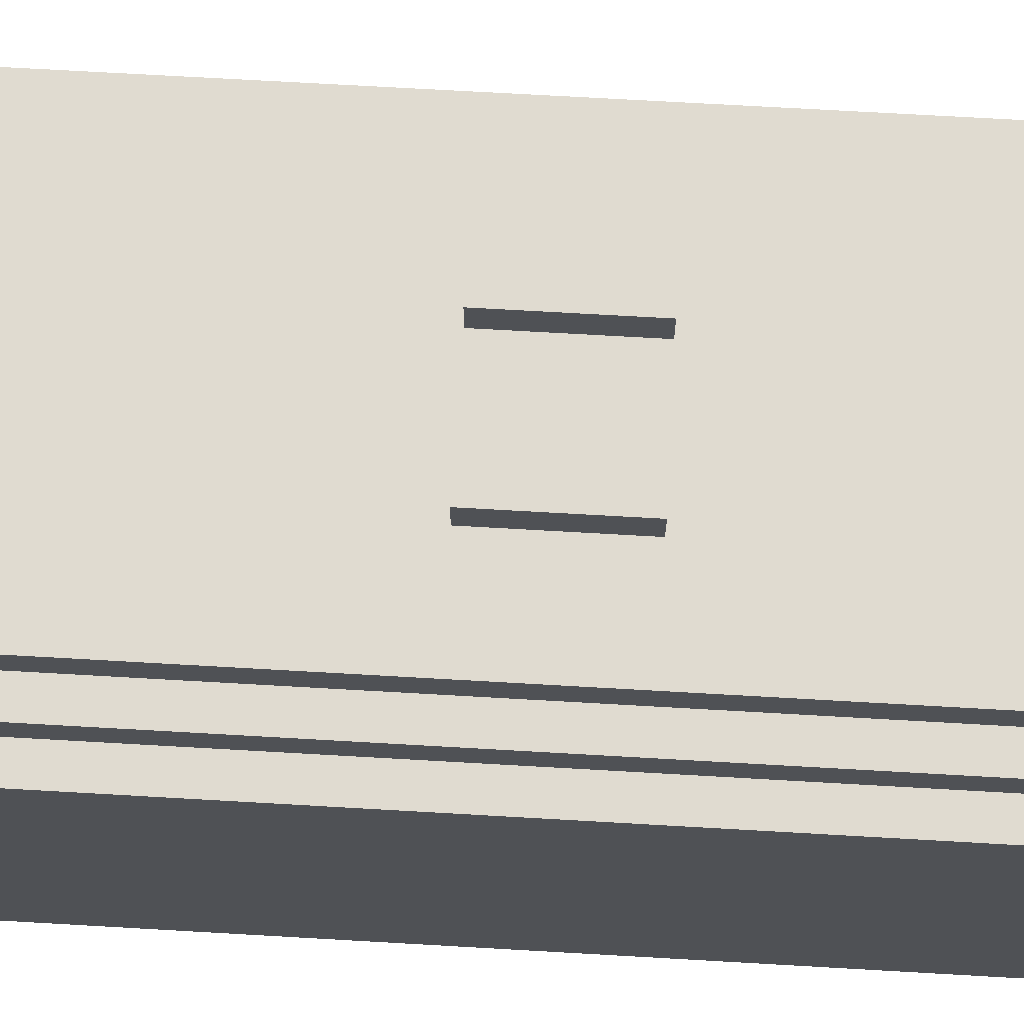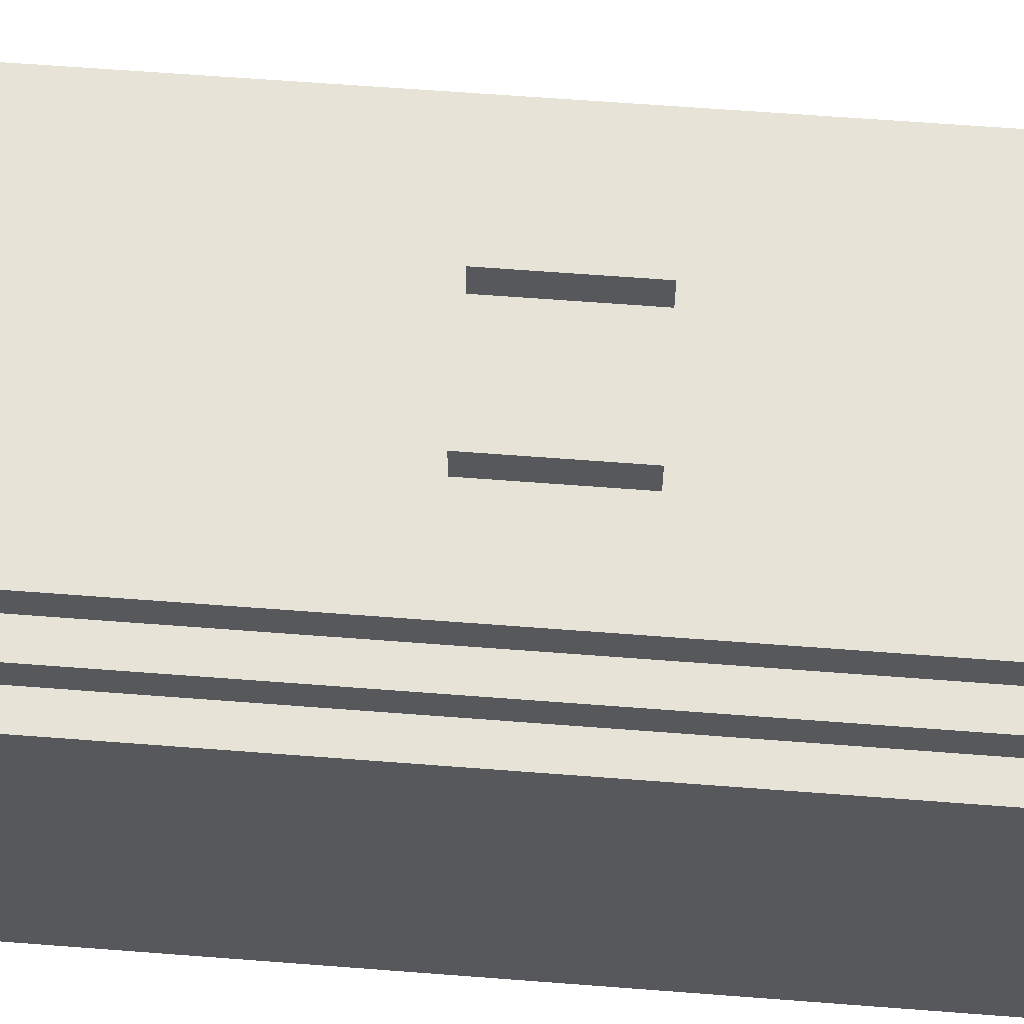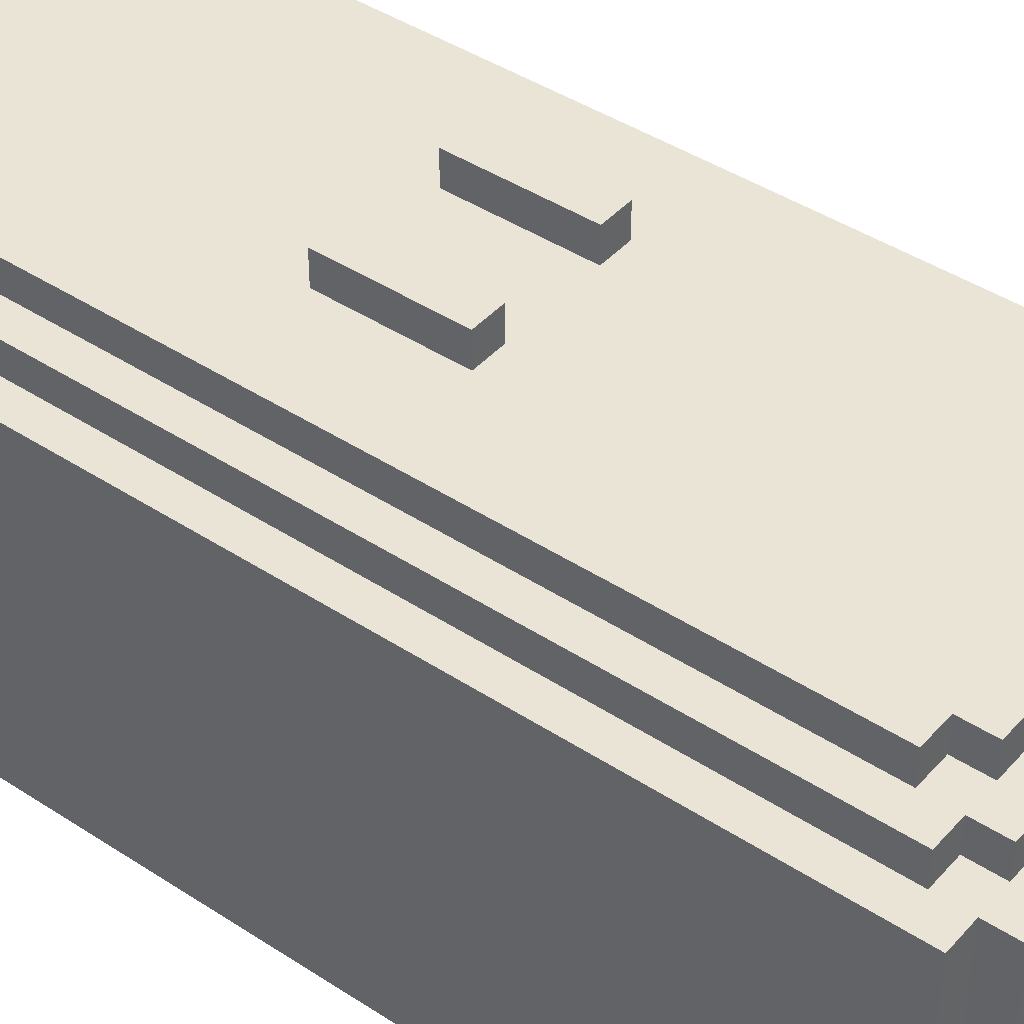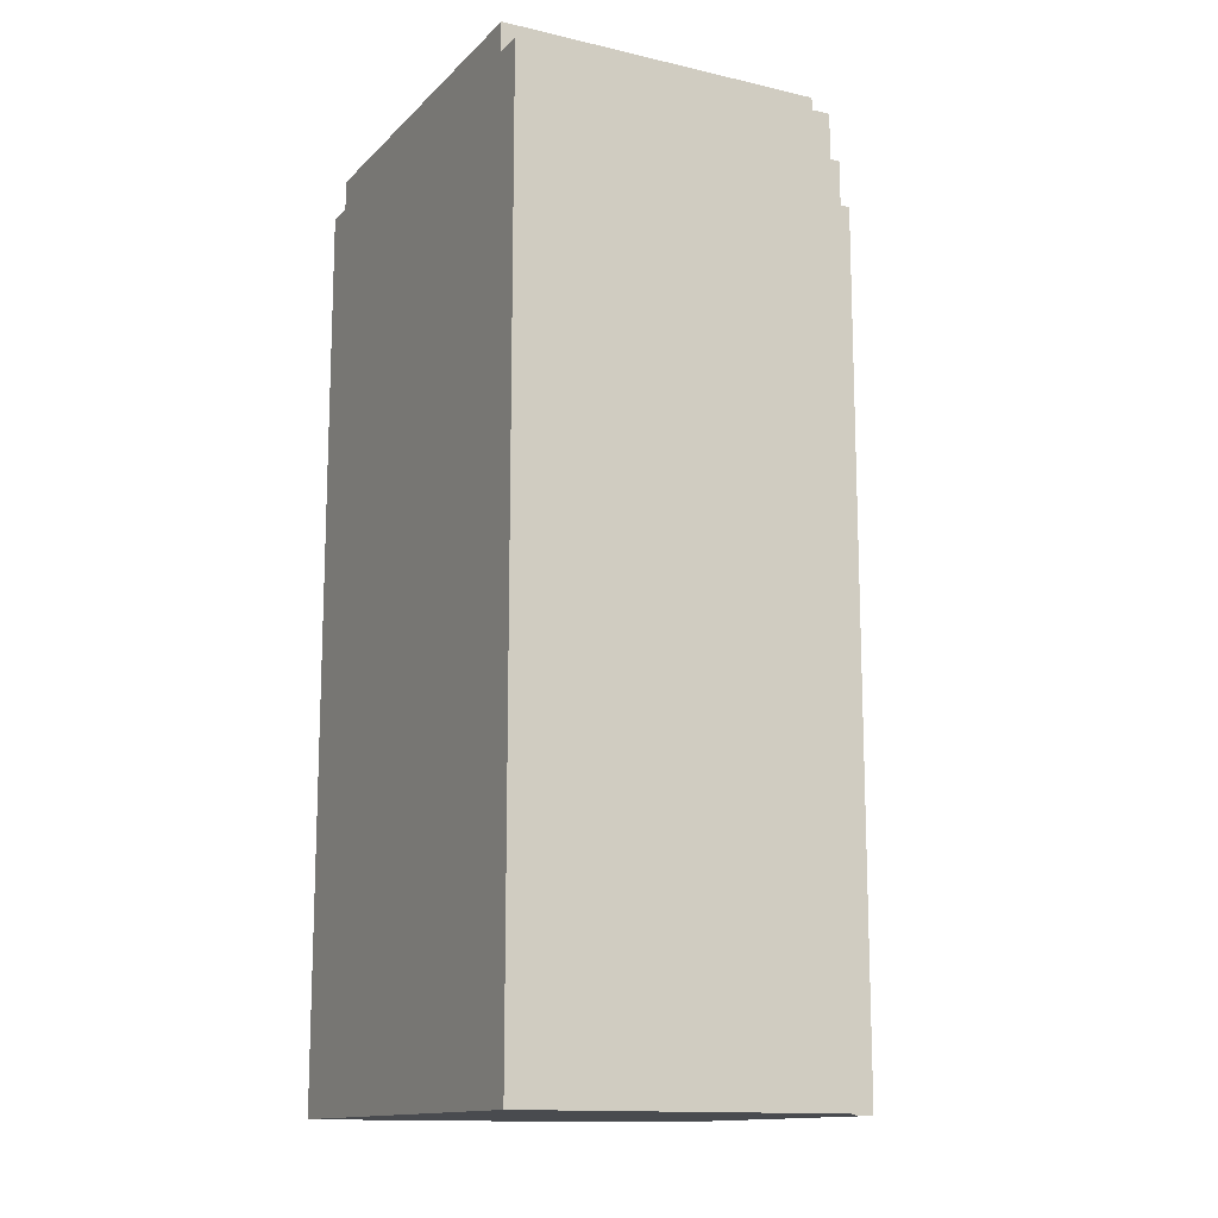
<metadata>
{"format":"obj","ext":"obj","renderer":"f3d","projection":"perspective","resolution":1024,"background":"white","views":[{"elev":70.1,"azim":-86.7,"up":"+Z"},{"elev":62.2,"azim":-85.5,"up":"+Z"},{"elev":42.7,"azim":128.0,"up":"+Z"},{"elev":-13.7,"azim":-117.3,"up":"+Y"}]}
</metadata>
<code>
o
v -0.8 0 0.4
v -0.8 0 0.3
v -0.8 0 -0.6
v -0.8 0 -0.7
v -0.8 0.1 0.4
v -0.8 0.1 0.3
v -0.8 0.1 0.2
v -0.8 0.1 -0.5
v -0.8 0.1 -0.6
v -0.8 0.1 -0.7
v -0.8 0.2 0.3
v -0.8 0.2 0.2
v -0.8 0.2 -0.5
v -0.8 0.2 -0.6
v -0.8 2.9 0.3
v -0.8 2.9 0.2
v -0.8 2.9 -0.5
v -0.8 2.9 -0.6
v -0.8 3 0.4
v -0.8 3 0.3
v -0.8 3 0.2
v -0.8 3 -0.5
v -0.8 3 -0.6
v -0.8 3 -0.7
v -0.8 3.1 0.4
v -0.8 3.1 0.3
v -0.8 3.1 -0.6
v -0.8 3.1 -0.7
v -0.7 0 0.5
v -0.7 0 0.4
v -0.7 0.1 0.5
v -0.7 0.1 0.4
v -0.7 2.9 0.5
v -0.7 2.9 0.4
v -0.7 3 0.5
v -0.7 3 0.4
v -0.7 3.1 0.4
v -0.7 3.1 0.3
v -0.7 3.1 -0.6
v -0.7 3.1 -0.7
v -0.7 3.2 0.4
v -0.7 3.2 0.3
v -0.7 3.2 -0.6
v -0.7 3.2 -0.7
v -0.6 0 0.6
v -0.6 0 0.5
v -0.6 0.1 0.6
v -0.6 0.1 0.5
v -0.6 2.8 0.6
v -0.6 2.8 0.5
v -0.6 2.9 0.6
v -0.6 2.9 0.5
v -0.6 3 0.5
v -0.6 3 0.4
v -0.6 3.1 0.5
v -0.6 3.1 0.4
v -0.5 2.9 0.6
v -0.5 2.9 0.5
v -0.5 3 0.6
v -0.5 3 0.5
v -0.3 1.3 0.7
v -0.3 1.3 0.6
v -0.3 1.7 0.7
v -0.3 1.7 0.6
v 0.1 1.3 0.7
v 0.1 1.3 0.6
v 0.1 1.7 0.7
v 0.1 1.7 0.6
v -0.2 1.3 0.7
v -0.2 1.3 0.6
v -0.2 1.7 0.7
v -0.2 1.7 0.6
v 0.2 1.3 0.7
v 0.2 1.3 0.6
v 0.2 1.7 0.7
v 0.2 1.7 0.6
v 0.4 2.9 0.6
v 0.4 2.9 0.5
v 0.4 3 0.6
v 0.4 3 0.5
v 0.5 0 0.6
v 0.5 0 0.5
v 0.5 0.1 0.6
v 0.5 0.1 0.5
v 0.5 2.8 0.6
v 0.5 2.8 0.5
v 0.5 2.9 0.6
v 0.5 2.9 0.5
v 0.5 3 0.5
v 0.5 3 0.4
v 0.5 3.1 0.5
v 0.5 3.1 0.4
v 0.6 0 0.5
v 0.6 0 0.4
v 0.6 0.1 0.5
v 0.6 0.1 0.4
v 0.6 2.9 0.5
v 0.6 2.9 0.4
v 0.6 3 0.5
v 0.6 3 0.4
v 0.6 3.1 0.4
v 0.6 3.1 0.3
v 0.6 3.1 -0.6
v 0.6 3.1 -0.7
v 0.6 3.2 0.4
v 0.6 3.2 0.3
v 0.6 3.2 -0.6
v 0.6 3.2 -0.7
v 0.7 0 0.4
v 0.7 0 0.3
v 0.7 0 -0.6
v 0.7 0 -0.7
v 0.7 0.1 0.4
v 0.7 0.1 0.3
v 0.7 0.1 0.2
v 0.7 0.1 -0.5
v 0.7 0.1 -0.6
v 0.7 0.1 -0.7
v 0.7 0.2 0.3
v 0.7 0.2 0.2
v 0.7 0.2 -0.5
v 0.7 0.2 -0.6
v 0.7 2.9 0.3
v 0.7 2.9 0.2
v 0.7 2.9 -0.5
v 0.7 2.9 -0.6
v 0.7 3 0.4
v 0.7 3 0.3
v 0.7 3 0.2
v 0.7 3 -0.5
v 0.7 3 -0.6
v 0.7 3 -0.7
v 0.7 3.1 0.4
v 0.7 3.1 0.3
v 0.7 3.1 -0.6
v 0.7 3.1 -0.7
v -0.3 1.3 0.7
v -0.3 1.7 0.7
v -0.2 1.3 0.7
v -0.2 1.7 0.7
v 0.1 1.3 0.7
v 0.1 1.7 0.7
v 0.2 1.3 0.7
v 0.2 1.7 0.7
v -0.6 0 0.6
v -0.6 0.1 0.6
v -0.6 2.8 0.6
v -0.6 2.9 0.6
v -0.5 0 0.6
v -0.5 0.1 0.6
v -0.5 0.2 0.6
v -0.5 2.7 0.6
v -0.5 2.8 0.6
v -0.5 2.9 0.6
v -0.5 3 0.6
v -0.4 0.1 0.6
v -0.4 0.2 0.6
v -0.4 2.7 0.6
v -0.4 2.8 0.6
v -0.4 2.9 0.6
v -0.4 3 0.6
v -0.3 1.3 0.6
v -0.3 1.7 0.6
v -0.3 2.8 0.6
v -0.3 2.9 0.6
v -0.2 1.3 0.6
v -0.2 1.7 0.6
v -0.1 0 0.6
v -0.1 0.1 0.6
v -0.1 2.9 0.6
v -0.1 3 0.6
v 0 0 0.6
v 0 0.1 0.6
v 0 2.9 0.6
v 0 3 0.6
v 0.1 1.3 0.6
v 0.1 1.7 0.6
v 0.2 1.3 0.6
v 0.2 1.7 0.6
v 0.2 2.8 0.6
v 0.2 2.9 0.6
v 0.3 0.1 0.6
v 0.3 0.2 0.6
v 0.3 2.7 0.6
v 0.3 2.8 0.6
v 0.3 2.9 0.6
v 0.3 3 0.6
v 0.4 0 0.6
v 0.4 0.1 0.6
v 0.4 0.2 0.6
v 0.4 2.7 0.6
v 0.4 2.8 0.6
v 0.4 2.9 0.6
v 0.4 3 0.6
v 0.5 0 0.6
v 0.5 0.1 0.6
v 0.5 2.8 0.6
v 0.5 2.9 0.6
v -0.7 0 0.5
v -0.7 0.1 0.5
v -0.7 2.9 0.5
v -0.7 3 0.5
v -0.6 0 0.5
v -0.6 0.1 0.5
v -0.6 2.8 0.5
v -0.6 2.9 0.5
v -0.6 3 0.5
v -0.6 3.1 0.5
v -0.5 2.9 0.5
v -0.5 3 0.5
v -0.5 3.1 0.5
v -0.4 3 0.5
v -0.1 3 0.5
v 0 3 0.5
v 0.3 3 0.5
v 0.4 2.9 0.5
v 0.4 3 0.5
v 0.4 3.1 0.5
v 0.5 0 0.5
v 0.5 0.1 0.5
v 0.5 2.8 0.5
v 0.5 2.9 0.5
v 0.5 3 0.5
v 0.5 3.1 0.5
v 0.6 0 0.5
v 0.6 0.1 0.5
v 0.6 2.9 0.5
v 0.6 3 0.5
v -0.8 0 0.4
v -0.8 0.1 0.4
v -0.8 3 0.4
v -0.8 3.1 0.4
v -0.7 0 0.4
v -0.7 0.1 0.4
v -0.7 2.9 0.4
v -0.7 3 0.4
v -0.7 3.1 0.4
v -0.7 3.2 0.4
v -0.6 3 0.4
v -0.6 3.1 0.4
v -0.6 3.2 0.4
v -0.5 3.1 0.4
v 0.4 3.1 0.4
v 0.5 3 0.4
v 0.5 3.1 0.4
v 0.5 3.2 0.4
v 0.6 0 0.4
v 0.6 0.1 0.4
v 0.6 2.9 0.4
v 0.6 3 0.4
v 0.6 3.1 0.4
v 0.6 3.2 0.4
v 0.7 0 0.4
v 0.7 0.1 0.4
v 0.7 3 0.4
v 0.7 3.1 0.4
v -0.8 0 -0.7
v -0.8 0.1 -0.7
v -0.8 3 -0.7
v -0.8 3.1 -0.7
v -0.7 0 -0.7
v -0.7 0.1 -0.7
v -0.7 0.2 -0.7
v -0.7 2.9 -0.7
v -0.7 3 -0.7
v -0.7 3.1 -0.7
v -0.7 3.2 -0.7
v -0.6 0.1 -0.7
v -0.6 0.2 -0.7
v -0.6 2.9 -0.7
v -0.6 3 -0.7
v -0.6 3.1 -0.7
v -0.6 3.2 -0.7
v -0.5 3 -0.7
v -0.5 3.1 -0.7
v 0.4 3 -0.7
v 0.4 3.1 -0.7
v 0.5 0.1 -0.7
v 0.5 0.2 -0.7
v 0.5 2.9 -0.7
v 0.5 3 -0.7
v 0.5 3.1 -0.7
v 0.5 3.2 -0.7
v 0.6 0 -0.7
v 0.6 0.1 -0.7
v 0.6 0.2 -0.7
v 0.6 2.9 -0.7
v 0.6 3 -0.7
v 0.6 3.1 -0.7
v 0.6 3.2 -0.7
v 0.7 0 -0.7
v 0.7 0.1 -0.7
v 0.7 3 -0.7
v 0.7 3.1 -0.7
v -0.6 0 0.6
v -0.5 0 0.6
v -0.1 0 0.6
v 0 0 0.6
v 0.4 0 0.6
v 0.5 0 0.6
v -0.7 0 0.5
v -0.6 0 0.5
v -0.5 0 0.5
v -0.1 0 0.5
v 0 0 0.5
v 0.4 0 0.5
v 0.5 0 0.5
v 0.6 0 0.5
v -0.8 0 0.4
v -0.7 0 0.4
v -0.6 0 0.4
v 0.5 0 0.4
v 0.6 0 0.4
v 0.7 0 0.4
v -0.8 0 0.3
v -0.7 0 0.3
v 0.6 0 0.3
v 0.7 0 0.3
v -0.8 0 -0.6
v -0.7 0 -0.6
v 0.6 0 -0.6
v 0.7 0 -0.6
v -0.8 0 -0.7
v -0.7 0 -0.7
v 0.6 0 -0.7
v 0.7 0 -0.7
v -0.3 1.3 0.7
v -0.2 1.3 0.7
v 0.1 1.3 0.7
v 0.2 1.3 0.7
v -0.3 1.3 0.6
v -0.2 1.3 0.6
v 0.1 1.3 0.6
v 0.2 1.3 0.6
v -0.3 1.7 0.7
v -0.2 1.7 0.7
v 0.1 1.7 0.7
v 0.2 1.7 0.7
v -0.3 1.7 0.6
v -0.2 1.7 0.6
v 0.1 1.7 0.6
v 0.2 1.7 0.6
v -0.6 2.9 0.6
v -0.5 2.9 0.6
v 0.4 2.9 0.6
v 0.5 2.9 0.6
v -0.6 2.9 0.5
v -0.5 2.9 0.5
v 0.4 2.9 0.5
v 0.5 2.9 0.5
v -0.5 3 0.6
v -0.4 3 0.6
v -0.1 3 0.6
v 0 3 0.6
v 0.3 3 0.6
v 0.4 3 0.6
v -0.7 3 0.5
v -0.6 3 0.5
v -0.5 3 0.5
v -0.4 3 0.5
v -0.1 3 0.5
v 0 3 0.5
v 0.3 3 0.5
v 0.4 3 0.5
v 0.5 3 0.5
v 0.6 3 0.5
v -0.7 3 0.4
v -0.6 3 0.4
v 0.5 3 0.4
v 0.6 3 0.4
v -0.6 3.1 0.5
v -0.5 3.1 0.5
v 0.4 3.1 0.5
v 0.5 3.1 0.5
v -0.8 3.1 0.4
v -0.7 3.1 0.4
v -0.6 3.1 0.4
v -0.5 3.1 0.4
v 0.4 3.1 0.4
v 0.5 3.1 0.4
v 0.6 3.1 0.4
v 0.7 3.1 0.4
v -0.8 3.1 0.3
v -0.7 3.1 0.3
v 0.6 3.1 0.3
v 0.7 3.1 0.3
v -0.8 3.1 -0.6
v -0.7 3.1 -0.6
v 0.6 3.1 -0.6
v 0.7 3.1 -0.6
v -0.8 3.1 -0.7
v -0.7 3.1 -0.7
v 0.6 3.1 -0.7
v 0.7 3.1 -0.7
v -0.7 3.2 0.4
v -0.6 3.2 0.4
v 0.5 3.2 0.4
v 0.6 3.2 0.4
v -0.7 3.2 0.3
v -0.6 3.2 0.3
v -0.5 3.2 0.3
v 0.4 3.2 0.3
v 0.5 3.2 0.3
v 0.6 3.2 0.3
v -0.6 3.2 0.2
v -0.5 3.2 0.2
v 0.4 3.2 0.2
v 0.5 3.2 0.2
v -0.6 3.2 -0.5
v -0.5 3.2 -0.5
v 0.4 3.2 -0.5
v 0.5 3.2 -0.5
v -0.7 3.2 -0.6
v -0.6 3.2 -0.6
v -0.5 3.2 -0.6
v 0.4 3.2 -0.6
v 0.5 3.2 -0.6
v 0.6 3.2 -0.6
v -0.7 3.2 -0.7
v -0.6 3.2 -0.7
v 0.5 3.2 -0.7
v 0.6 3.2 -0.7
f 5 2 1
f 6 3 2
f 6 2 5
f 7 3 6
f 8 3 7
f 9 4 3
f 9 3 8
f 10 4 9
f 11 6 5
f 11 7 6
f 12 8 7
f 12 7 11
f 13 9 8
f 13 8 12
f 14 10 9
f 14 9 13
f 15 11 5
f 15 13 12
f 15 14 13
f 15 12 11
f 16 14 15
f 17 14 16
f 18 10 14
f 18 14 17
f 19 15 5
f 20 16 15
f 20 15 19
f 21 17 16
f 21 16 20
f 22 18 17
f 22 17 21
f 23 10 18
f 23 18 22
f 24 10 23
f 25 20 19
f 26 22 21
f 26 20 25
f 26 21 20
f 26 23 22
f 27 24 23
f 27 23 26
f 28 24 27
f 31 30 29
f 32 30 31
f 33 32 31
f 34 32 33
f 35 34 33
f 36 34 35
f 41 38 37
f 42 39 38
f 42 38 41
f 43 40 39
f 43 39 42
f 44 40 43
f 47 46 45
f 48 46 47
f 49 48 47
f 50 48 49
f 51 50 49
f 52 50 51
f 55 54 53
f 56 54 55
f 59 58 57
f 60 58 59
f 63 62 61
f 64 62 63
f 67 66 65
f 68 66 67
f 69 70 71
f 71 70 72
f 73 74 75
f 75 74 76
f 77 78 79
f 79 78 80
f 81 82 83
f 83 82 84
f 83 84 85
f 85 84 86
f 85 86 87
f 87 86 88
f 89 90 91
f 91 90 92
f 93 94 95
f 95 94 96
f 95 96 97
f 97 96 98
f 97 98 99
f 99 98 100
f 101 102 105
f 102 103 106
f 105 102 106
f 103 104 107
f 106 103 107
f 107 104 108
f 109 110 113
f 110 111 114
f 113 110 114
f 114 111 115
f 115 111 116
f 111 112 117
f 116 111 117
f 117 112 118
f 113 114 119
f 114 115 119
f 115 116 120
f 119 115 120
f 116 117 121
f 120 116 121
f 117 118 122
f 121 117 122
f 113 119 123
f 120 121 123
f 121 122 123
f 119 120 123
f 123 122 124
f 124 122 125
f 122 118 126
f 125 122 126
f 113 123 127
f 123 124 128
f 127 123 128
f 124 125 129
f 128 124 129
f 125 126 130
f 129 125 130
f 126 118 131
f 130 126 131
f 131 118 132
f 127 128 133
f 129 130 134
f 133 128 134
f 128 129 134
f 130 131 134
f 131 132 135
f 134 131 135
f 135 132 136
f 139 138 137
f 140 138 139
f 143 142 141
f 144 142 143
f 149 146 145
f 150 147 146
f 150 146 149
f 151 147 150
f 152 147 151
f 153 148 147
f 153 147 152
f 154 148 153
f 156 150 149
f 156 151 150
f 157 152 151
f 157 151 156
f 158 153 152
f 158 152 157
f 159 154 153
f 159 153 158
f 160 155 154
f 160 154 159
f 161 155 160
f 162 159 158
f 162 158 157
f 162 157 156
f 163 159 162
f 164 160 159
f 164 159 163
f 165 161 160
f 165 160 164
f 166 162 156
f 167 164 163
f 167 165 164
f 168 156 149
f 169 167 166
f 169 156 168
f 169 166 156
f 170 165 167
f 170 167 169
f 170 161 165
f 171 161 170
f 172 169 168
f 173 170 169
f 173 169 172
f 174 171 170
f 174 170 173
f 175 171 174
f 176 174 173
f 177 174 176
f 178 176 173
f 179 174 177
f 180 174 179
f 181 175 174
f 181 174 180
f 182 173 172
f 182 180 179
f 182 178 173
f 182 179 178
f 183 180 182
f 184 180 183
f 185 181 180
f 185 180 184
f 186 175 181
f 186 181 185
f 187 175 186
f 188 182 172
f 189 183 182
f 189 182 188
f 190 184 183
f 190 183 189
f 191 185 184
f 191 184 190
f 192 186 185
f 192 185 191
f 193 187 186
f 193 186 192
f 194 187 193
f 195 189 188
f 196 190 189
f 196 189 195
f 196 191 190
f 196 192 191
f 197 193 192
f 197 192 196
f 198 193 197
f 203 200 199
f 204 201 200
f 204 200 203
f 205 201 204
f 206 202 201
f 206 201 205
f 207 202 206
f 209 207 206
f 210 208 207
f 210 207 209
f 211 208 210
f 212 211 210
f 213 211 212
f 214 211 213
f 215 211 214
f 217 211 215
f 218 211 217
f 222 217 216
f 223 218 217
f 223 217 222
f 224 218 223
f 225 220 219
f 226 221 220
f 226 220 225
f 226 222 221
f 227 223 222
f 227 222 226
f 228 223 227
f 233 230 229
f 234 231 230
f 234 230 233
f 235 231 234
f 236 232 231
f 236 231 235
f 237 232 236
f 239 237 236
f 240 238 237
f 240 237 239
f 241 238 240
f 242 241 240
f 243 241 242
f 245 241 243
f 246 241 245
f 250 245 244
f 251 246 245
f 251 245 250
f 252 246 251
f 253 248 247
f 254 249 248
f 254 248 253
f 254 250 249
f 255 251 250
f 255 250 254
f 256 251 255
f 257 258 261
f 258 259 262
f 261 258 262
f 262 259 263
f 263 259 264
f 259 260 265
f 264 259 265
f 265 260 266
f 261 262 268
f 262 263 268
f 263 264 269
f 268 263 269
f 264 265 270
f 269 264 270
f 265 266 271
f 270 265 271
f 266 267 272
f 271 266 272
f 272 267 273
f 270 271 274
f 269 270 274
f 268 269 274
f 271 272 274
f 272 273 275
f 274 272 275
f 268 274 276
f 274 275 276
f 275 273 277
f 276 275 277
f 261 268 278
f 268 276 278
f 278 276 279
f 279 276 280
f 276 277 281
f 280 276 281
f 277 273 282
f 281 277 282
f 282 273 283
f 261 278 284
f 278 279 285
f 284 278 285
f 279 280 286
f 285 279 286
f 280 281 287
f 286 280 287
f 281 282 288
f 287 281 288
f 282 283 289
f 288 282 289
f 289 283 290
f 284 285 291
f 285 286 292
f 291 285 292
f 286 287 292
f 287 288 292
f 288 289 293
f 292 288 293
f 293 289 294
f 302 296 295
f 303 297 296
f 303 296 302
f 304 298 297
f 304 297 303
f 305 299 298
f 305 298 304
f 306 300 299
f 306 299 305
f 307 300 306
f 310 302 301
f 311 305 304
f 311 303 302
f 311 302 310
f 311 304 303
f 311 307 306
f 311 306 305
f 312 308 307
f 312 307 311
f 313 308 312
f 315 310 309
f 316 311 310
f 316 310 315
f 316 312 311
f 316 313 312
f 317 314 313
f 317 313 316
f 318 314 317
f 319 316 315
f 320 317 316
f 320 316 319
f 321 318 317
f 321 317 320
f 322 318 321
f 323 320 319
f 324 321 320
f 324 320 323
f 325 322 321
f 325 321 324
f 326 322 325
f 331 328 327
f 332 328 331
f 333 330 329
f 334 330 333
f 335 336 339
f 339 336 340
f 337 338 341
f 341 338 342
f 343 344 347
f 347 344 348
f 345 346 349
f 349 346 350
f 351 352 359
f 352 353 360
f 359 352 360
f 353 354 361
f 360 353 361
f 354 355 362
f 361 354 362
f 355 356 363
f 362 355 363
f 363 356 364
f 357 358 367
f 367 358 368
f 365 366 369
f 369 366 370
f 371 372 377
f 372 373 378
f 377 372 378
f 373 374 379
f 378 373 379
f 379 374 380
f 375 376 383
f 383 376 384
f 381 382 385
f 385 382 386
f 383 384 387
f 387 384 388
f 385 386 389
f 389 386 390
f 387 388 391
f 391 388 392
f 389 390 393
f 393 390 394
f 395 396 399
f 396 397 400
f 399 396 400
f 400 397 401
f 401 397 402
f 397 398 403
f 402 397 403
f 403 398 404
f 399 400 405
f 400 401 405
f 401 402 406
f 405 401 406
f 402 403 407
f 406 402 407
f 403 404 408
f 407 403 408
f 399 405 409
f 406 407 409
f 407 408 409
f 405 406 409
f 409 408 410
f 410 408 411
f 408 404 412
f 411 408 412
f 399 409 413
f 409 410 414
f 413 409 414
f 410 411 415
f 414 410 415
f 411 412 416
f 415 411 416
f 412 404 417
f 416 412 417
f 417 404 418
f 413 414 419
f 415 416 420
f 419 414 420
f 414 415 420
f 416 417 420
f 417 418 421
f 420 417 421
f 421 418 422

</code>
